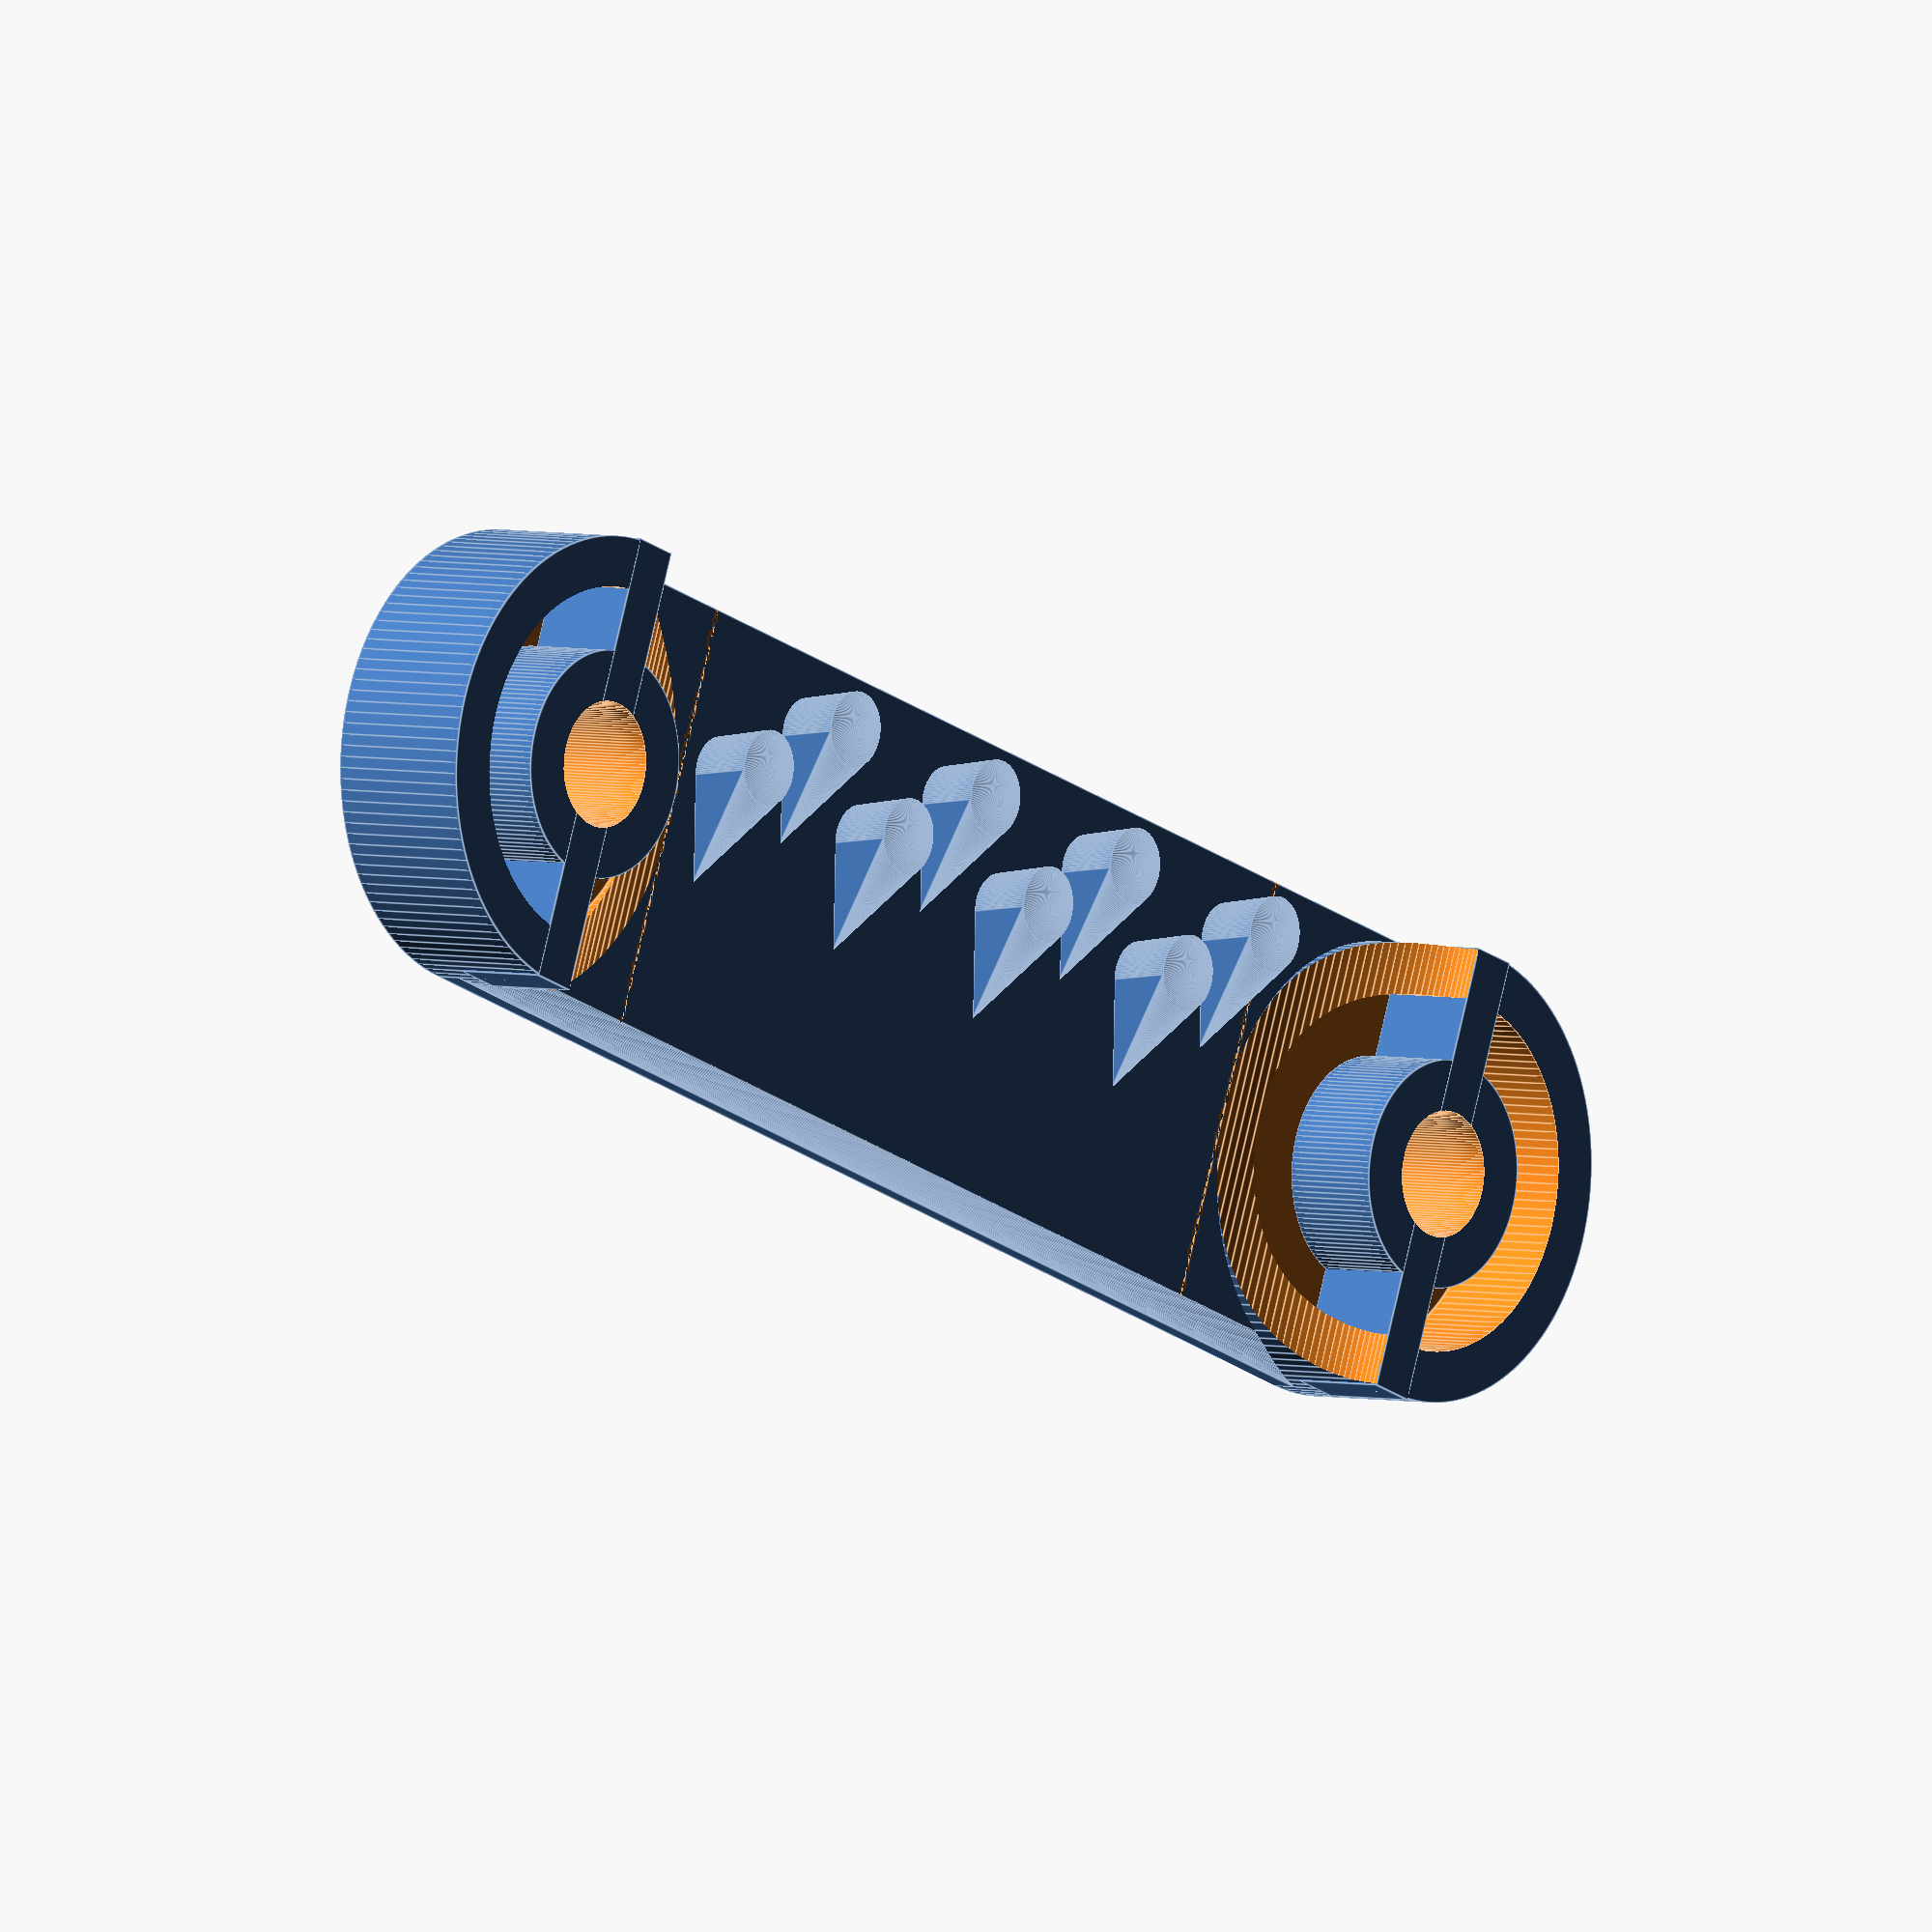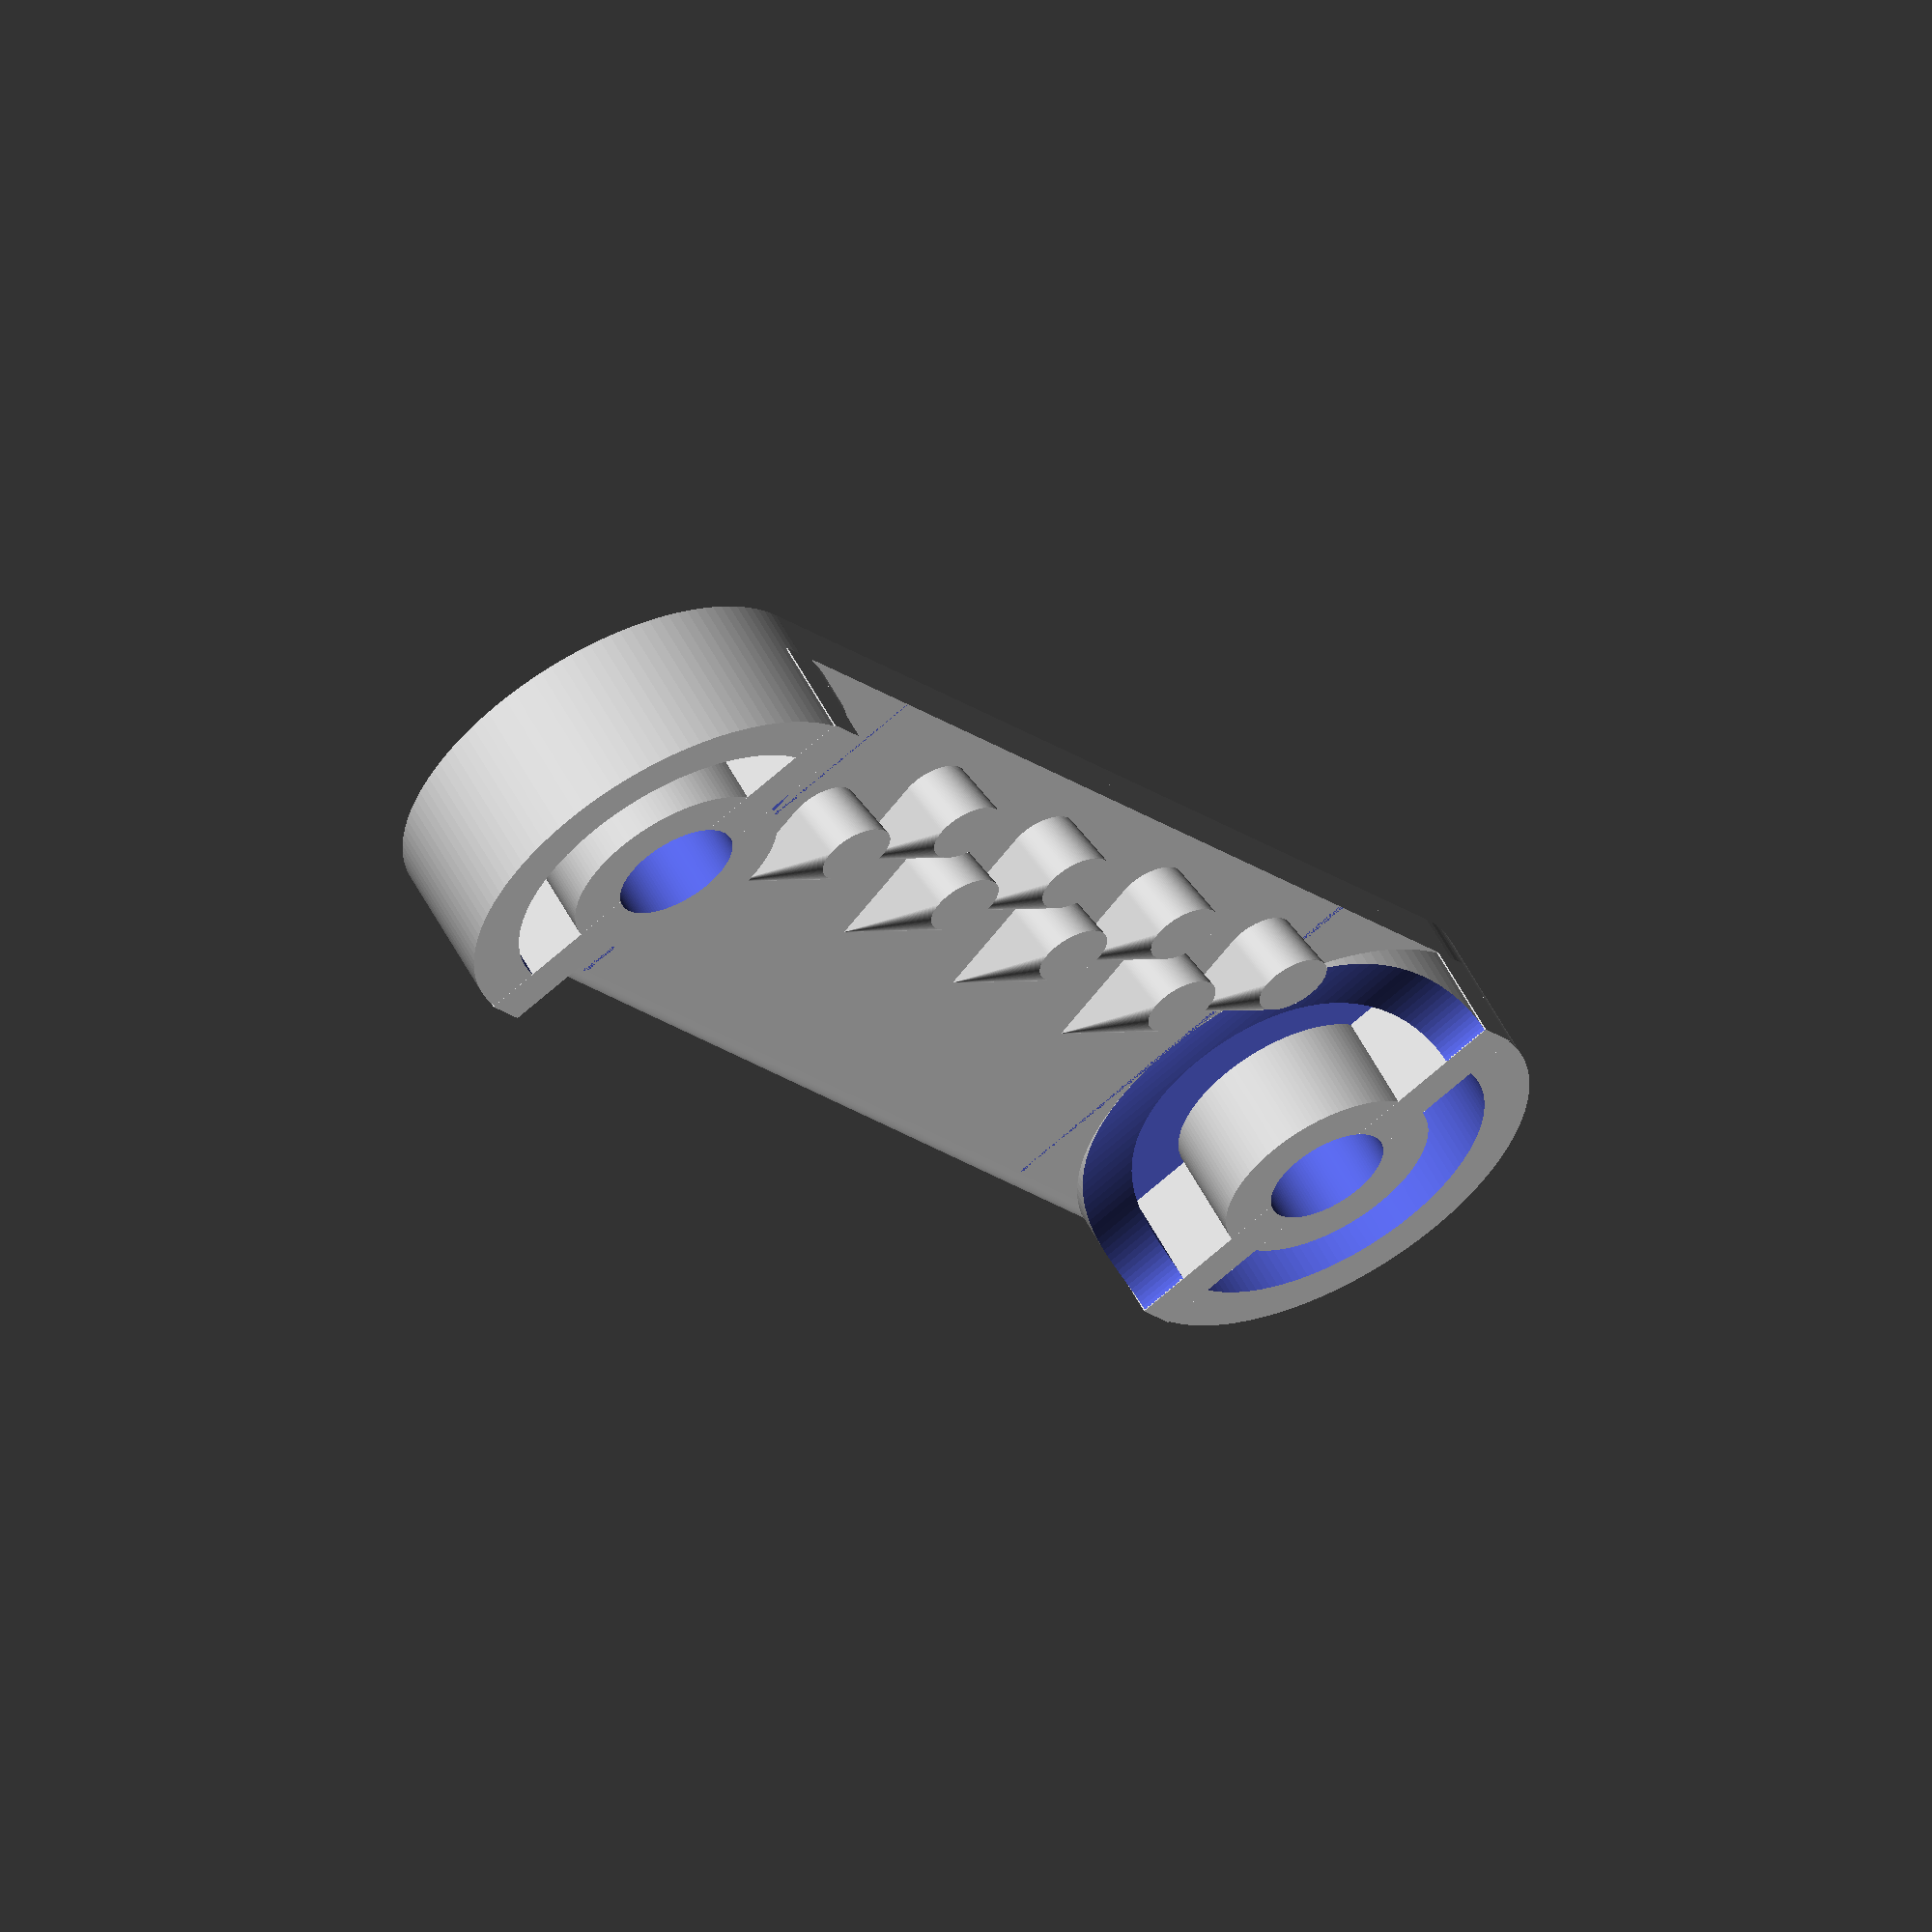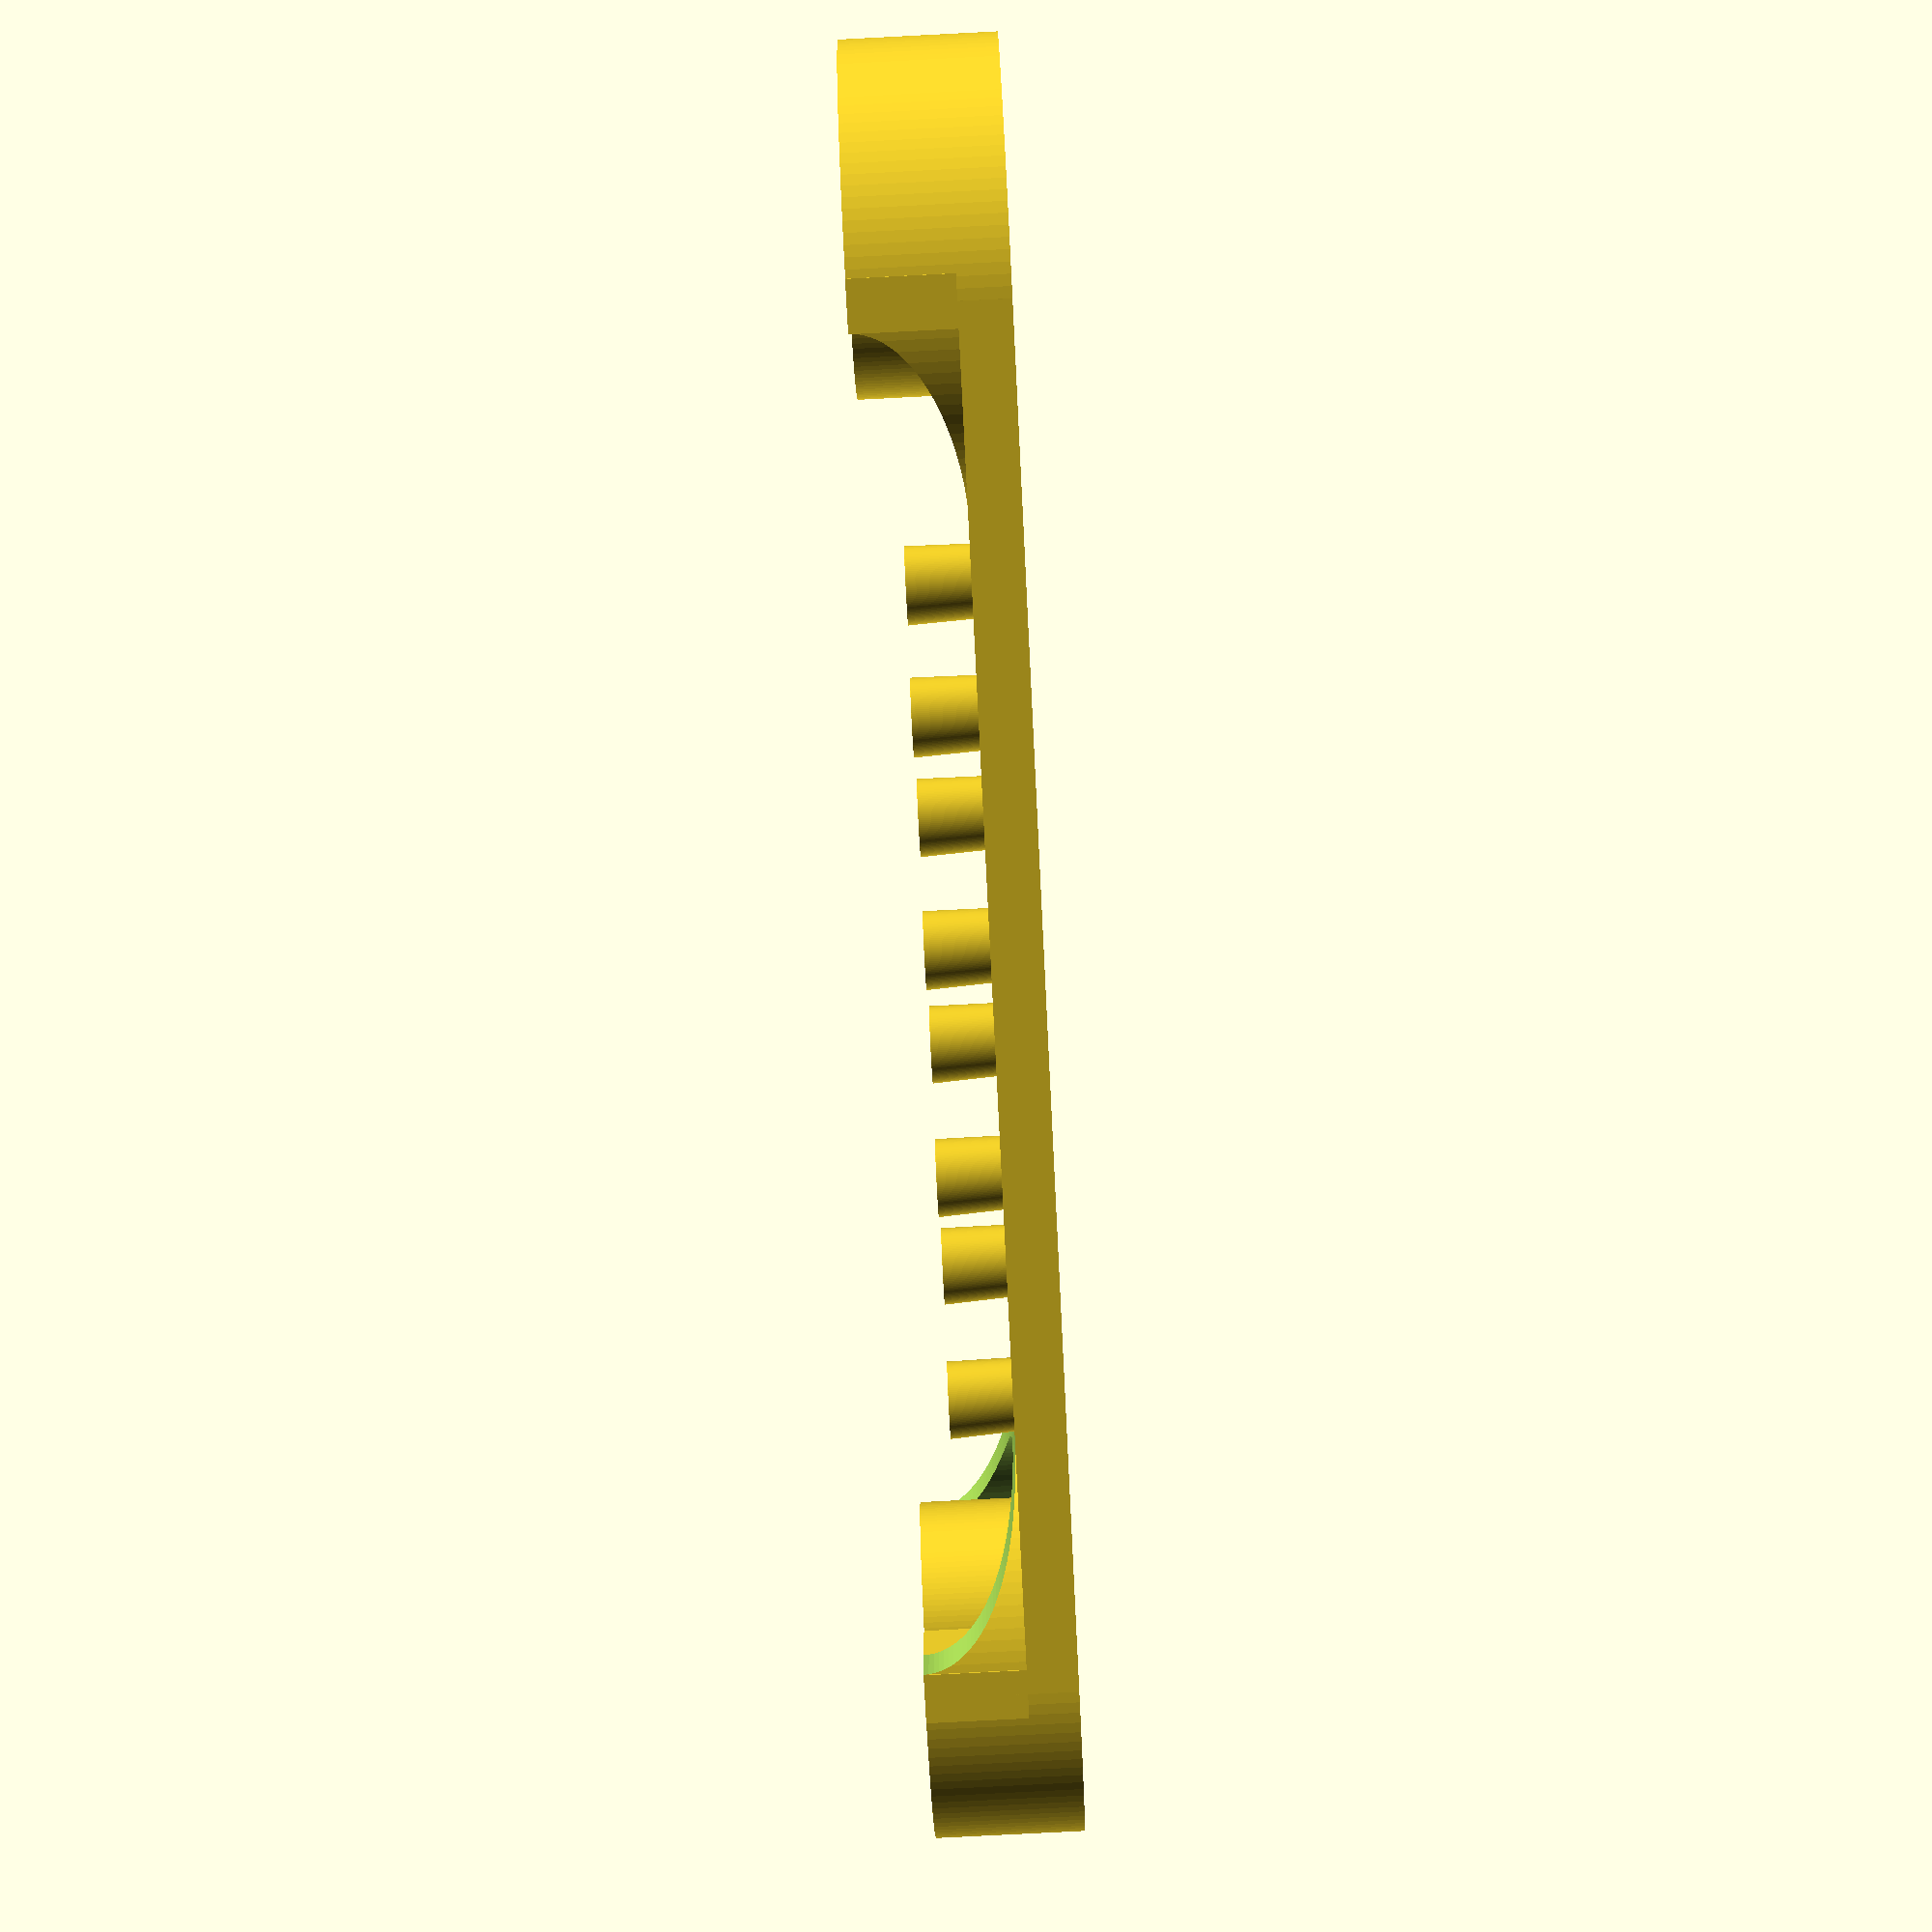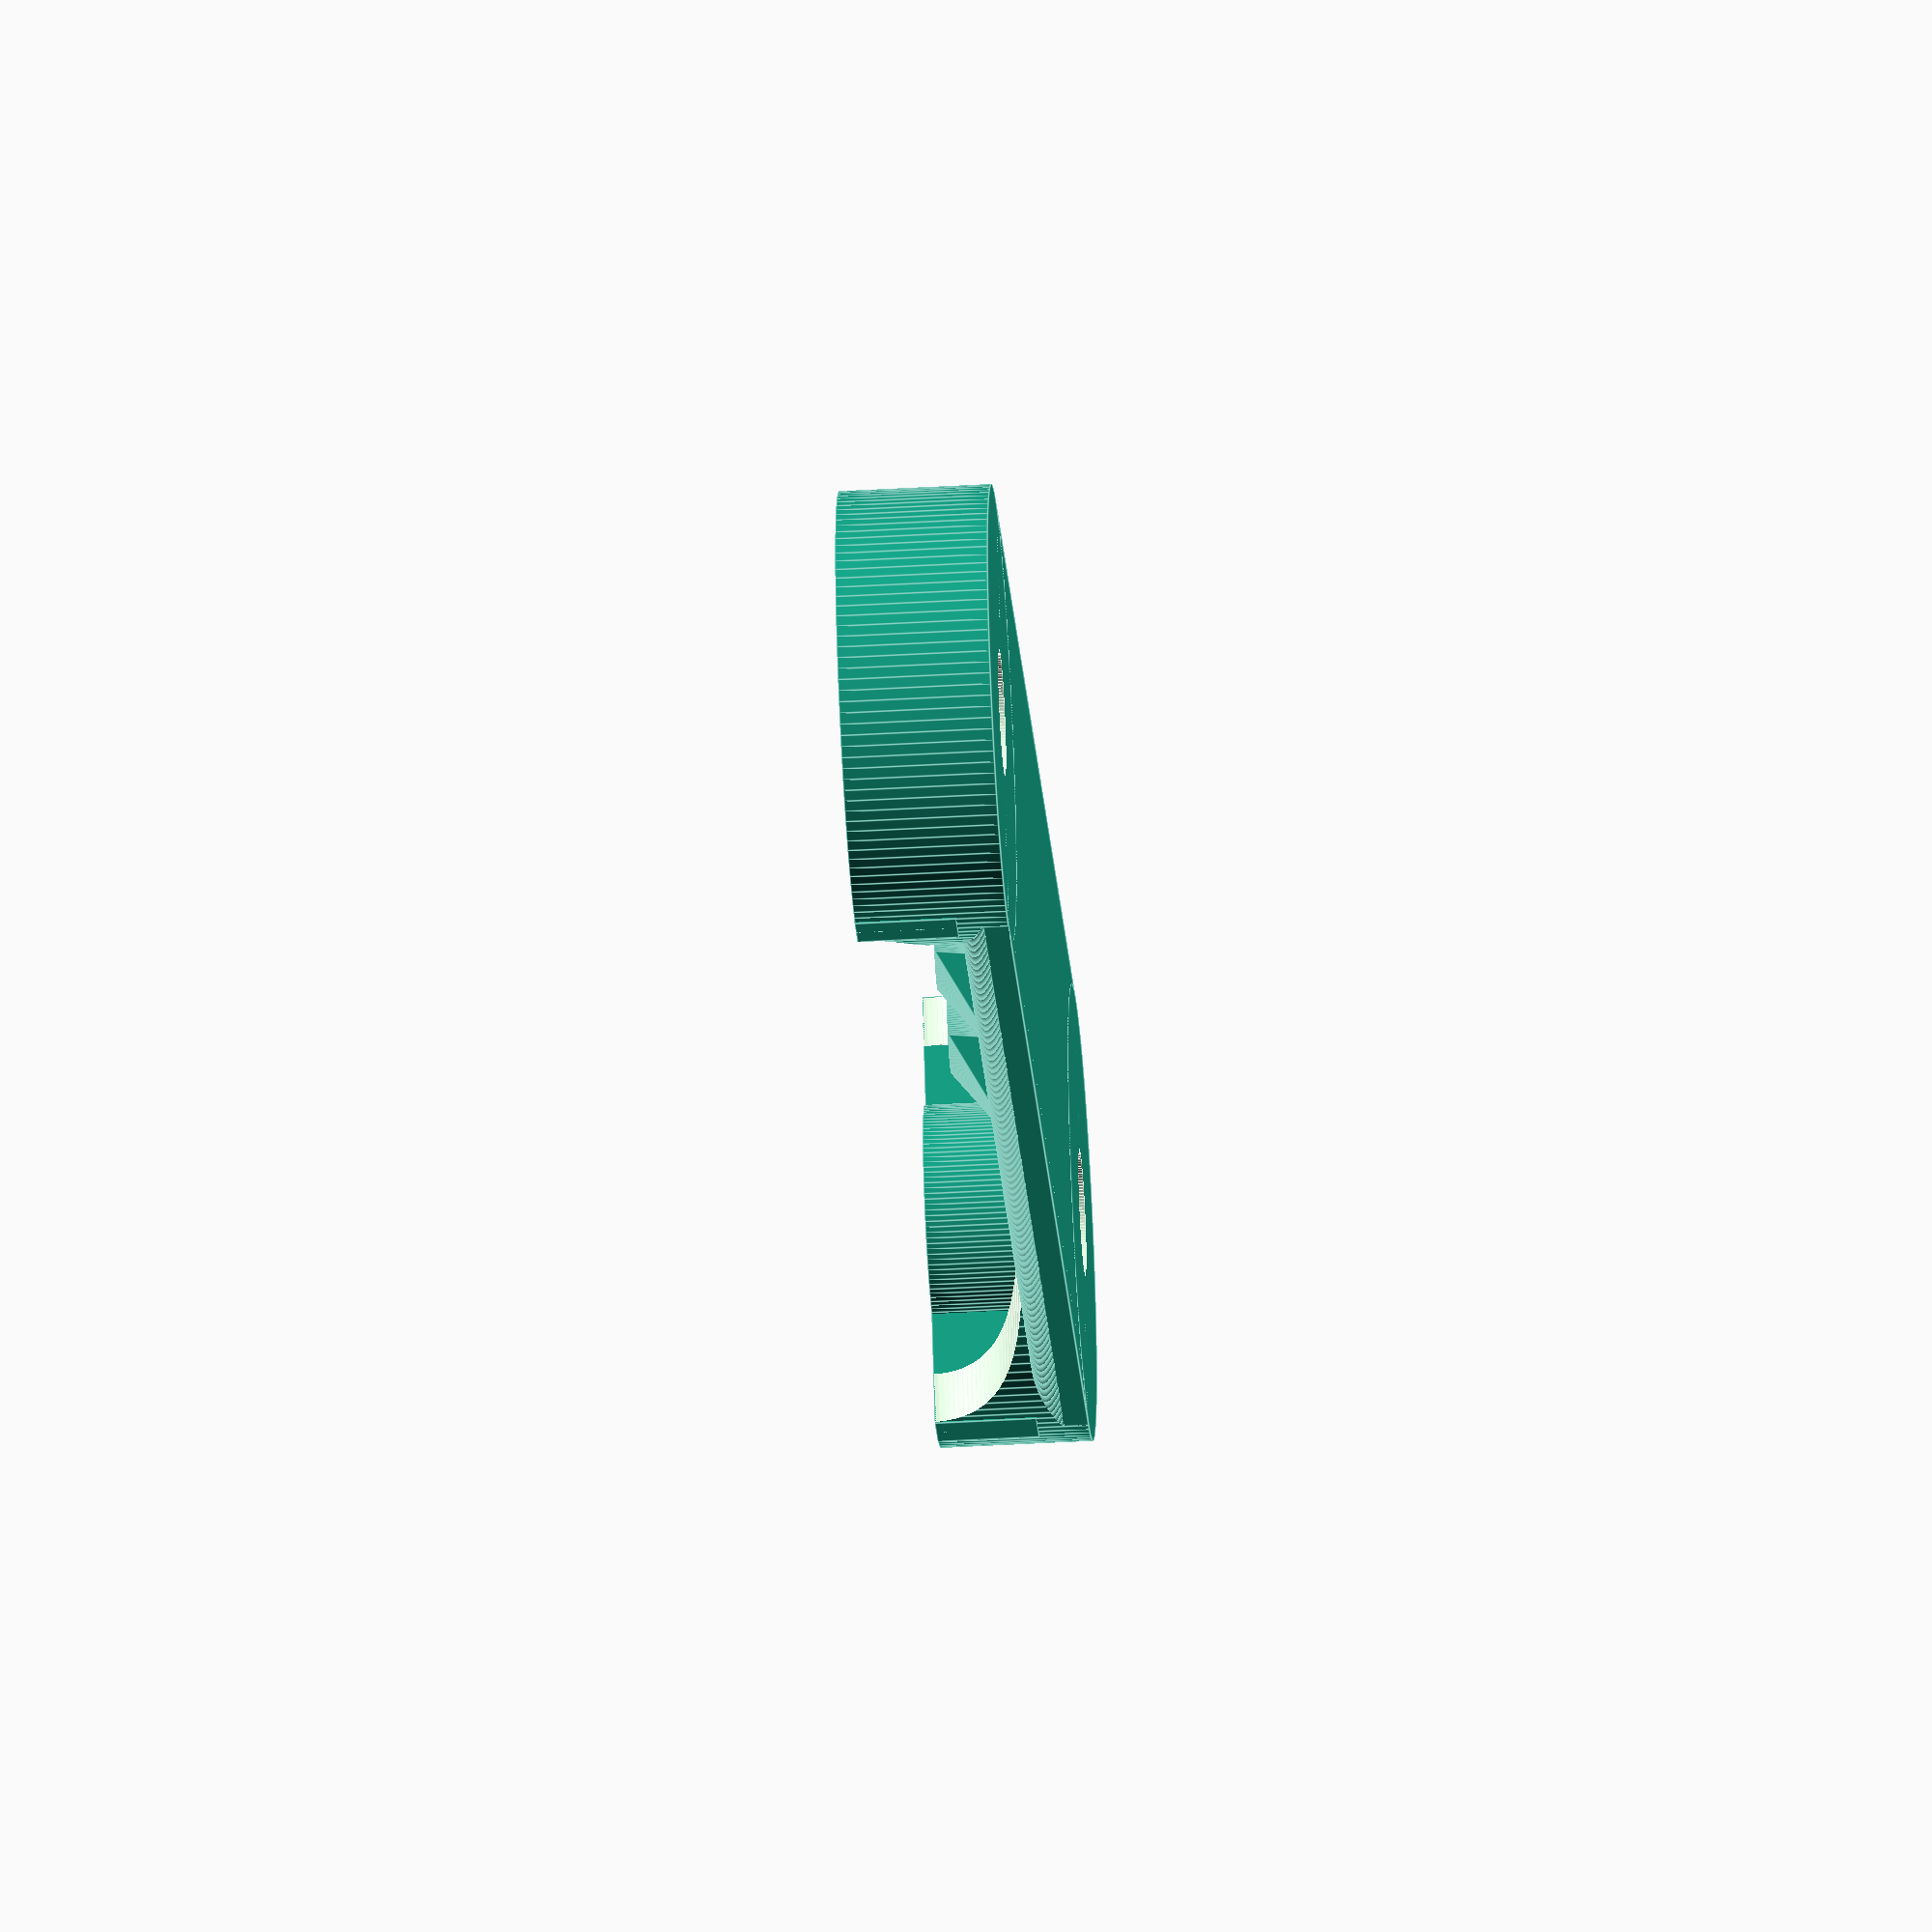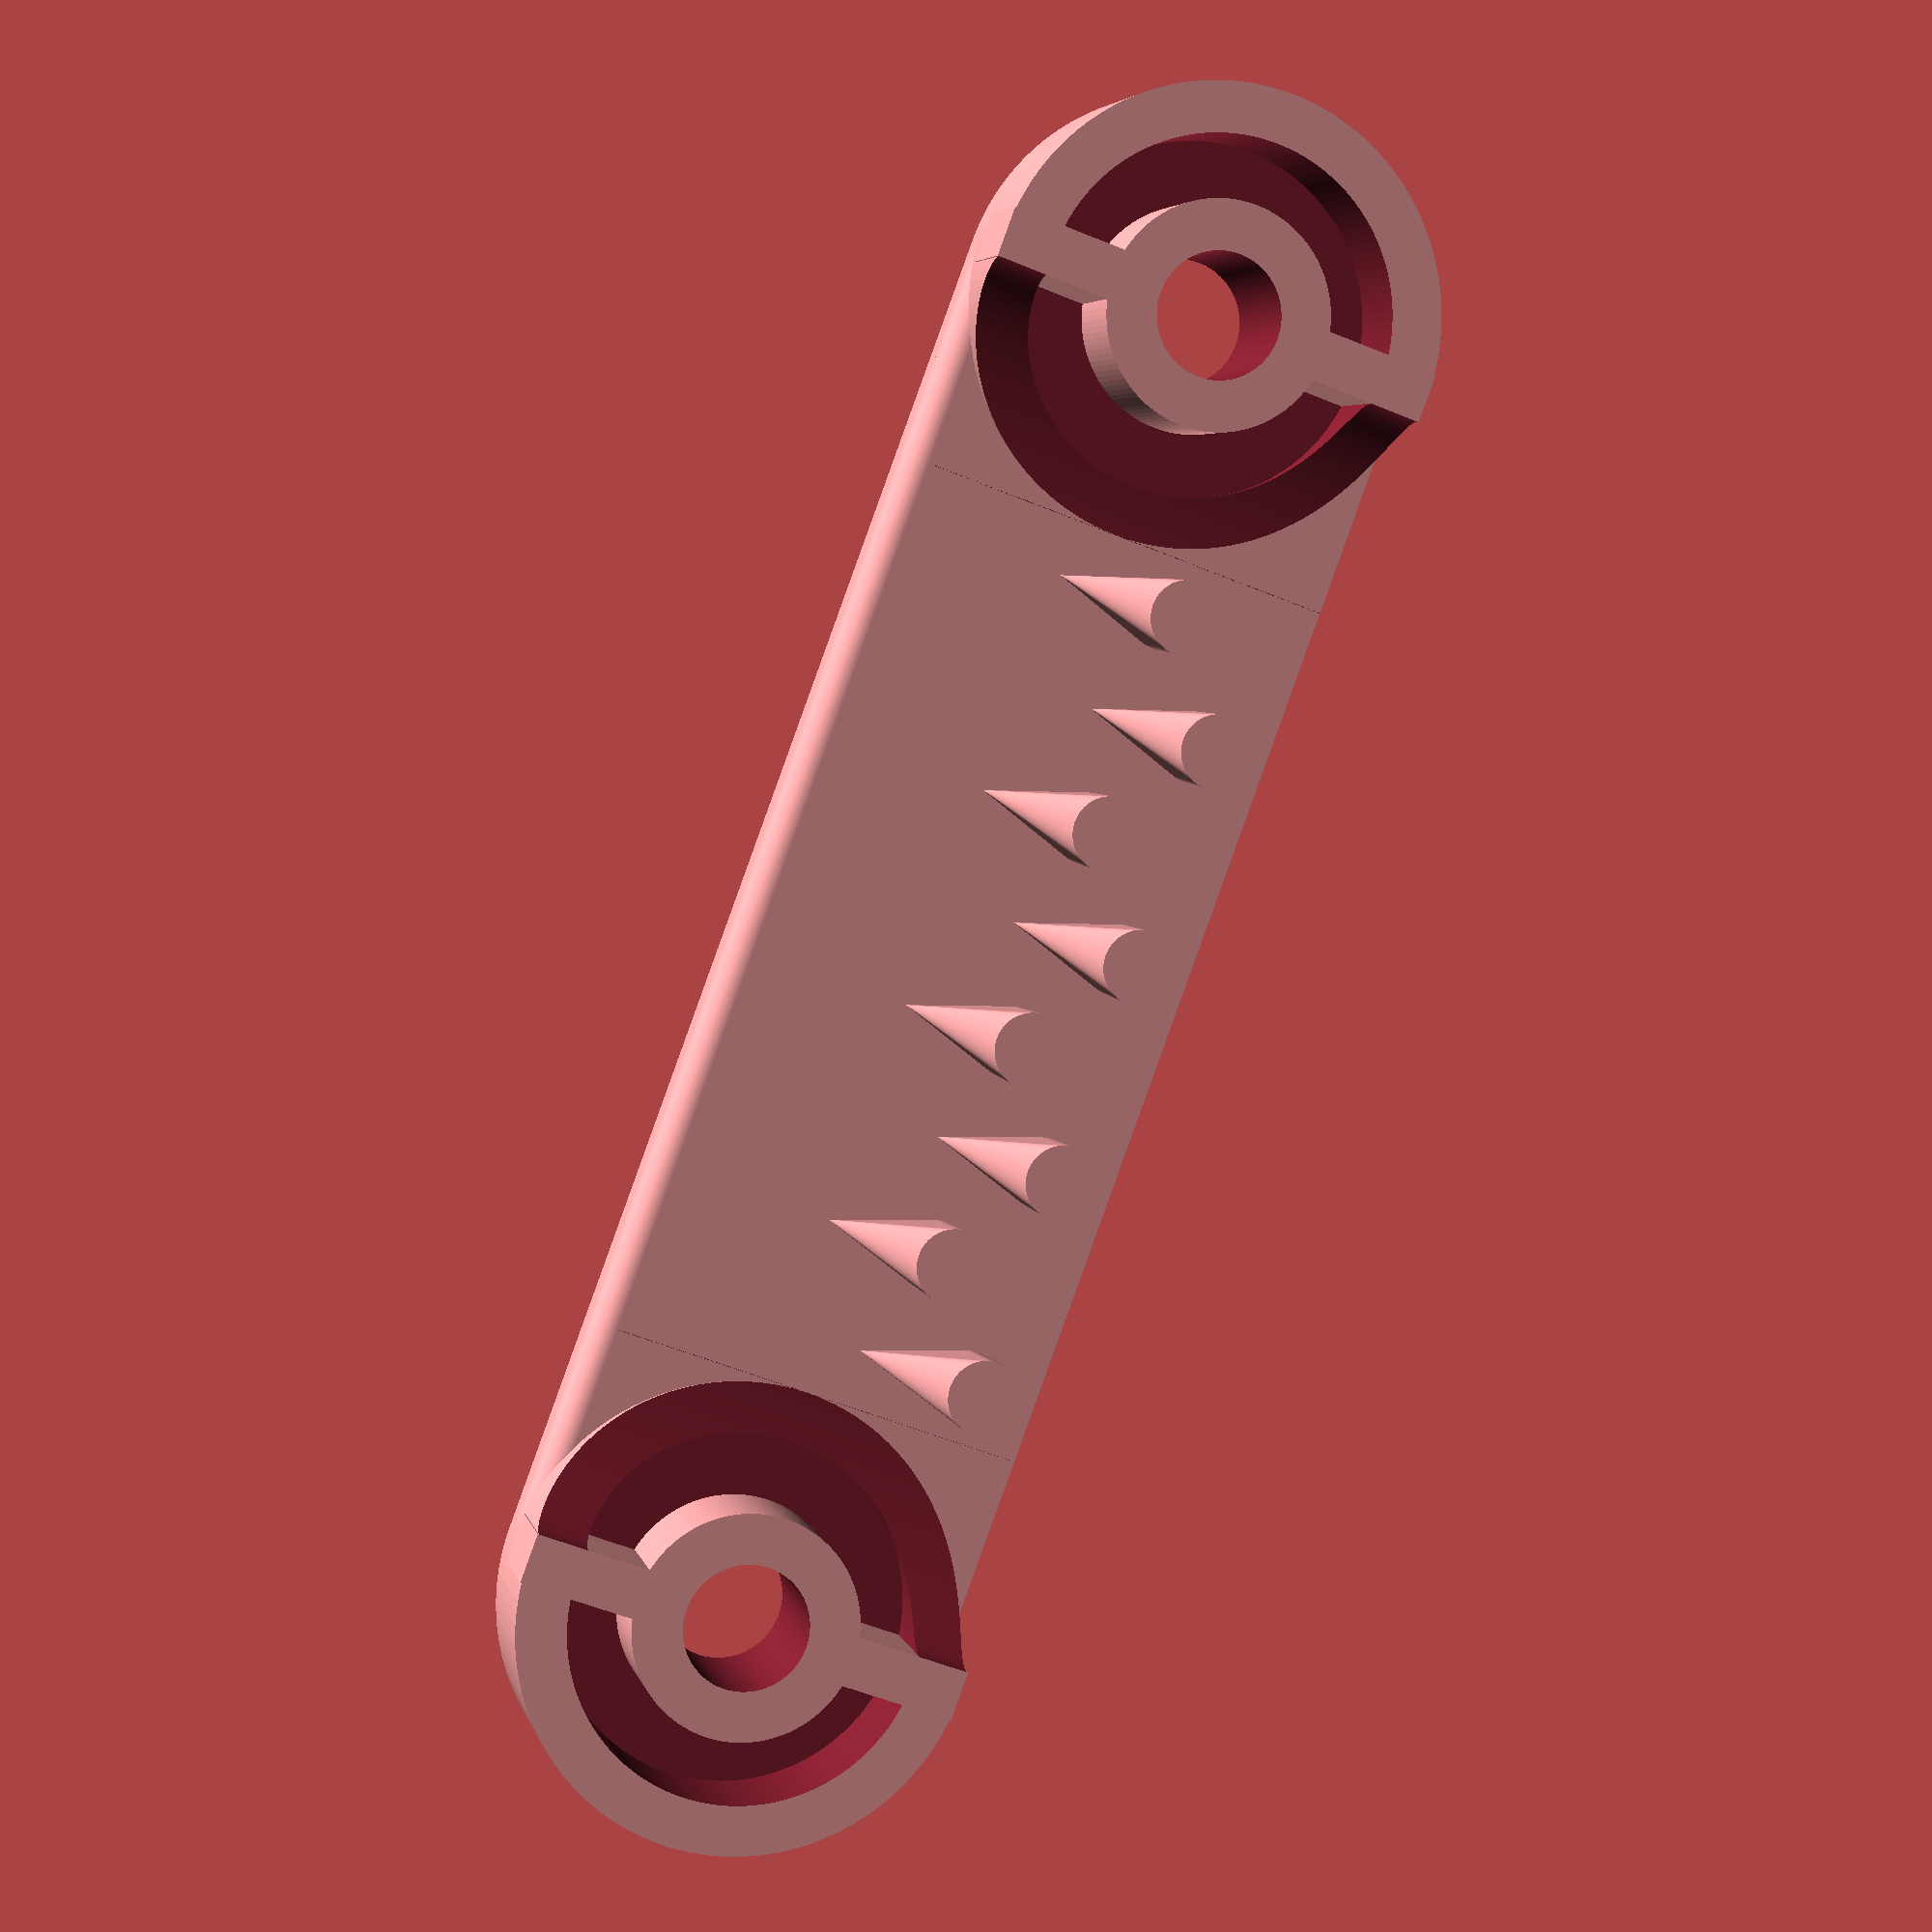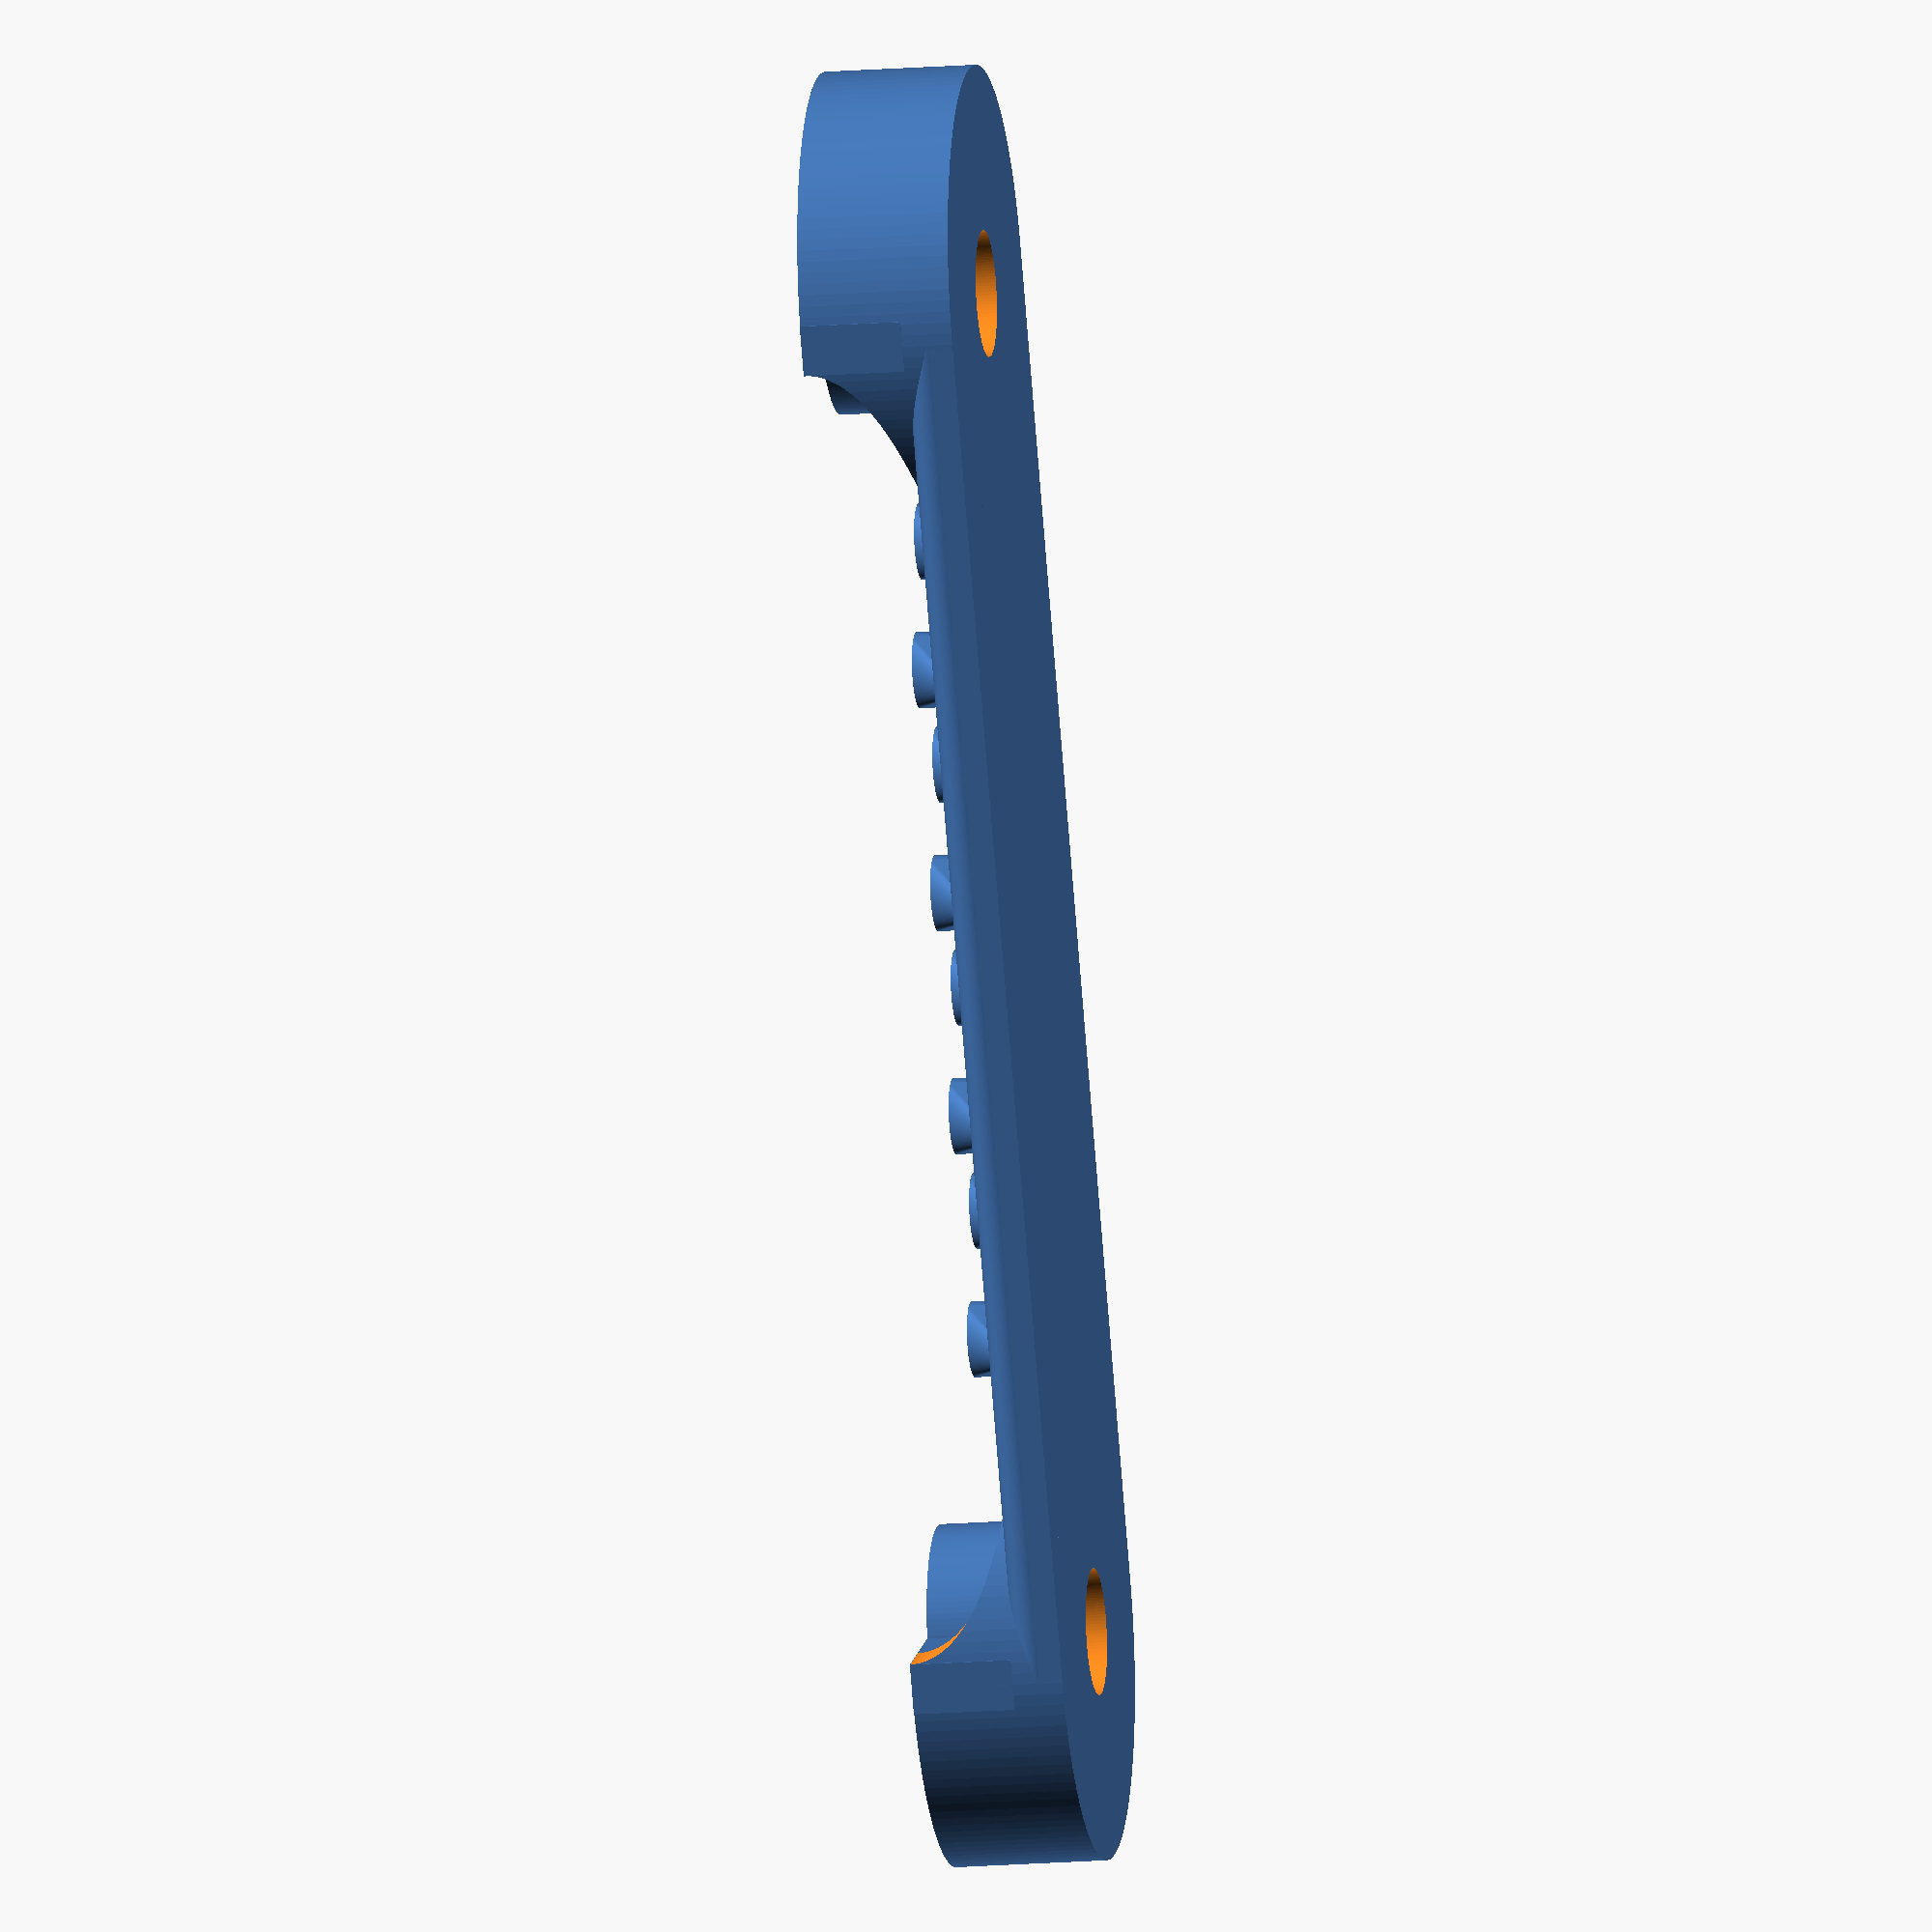
<openscad>
$fn = 128;

width = 72;
height = 18;
walls = 2;
legs = 4;
strings = 8;
pin_height = 2.5;
pin_d = 3;
screw_head_height = 4;
screw_hole_d = 5;

module tube(od, id, h, center) {
  offset = center ? 0 : -0.005;

  difference() {
    cylinder(d=od, h=h, center=center);
    translate([0, 0, offset]) cylinder(d=id, h=h+0.01, center=center);
  }
}

module plate() {
  translate([0, 0, walls/4]) cube([width-height, height, walls/2], center=true);
  translate([0, walls/4, walls/-4+0.01]) cube([width-height, height-walls/2, walls/2+0.02], center=true);
  translate([0, height/-2+walls/2, 0]) rotate([0, 90, 0]) cylinder(d=walls, h=width-height, center=true);
}

module leg() {
  difference() {
    translate([0, 0, -1*legs]) difference() {
      cylinder(d=height, h=walls+legs);
      translate([0, 0, -0.01]) cylinder(d=height-walls*2, h=legs);
    }
    translate([-height/2, 0, legs/-1]) resize([height-walls, height, legs*2]) rotate([90, 0, 0]) cylinder(d=10, h=10, center=true);
  }
  translate([0, 0, -1*legs]) cylinder(d=screw_hole_d+walls*2, h=legs+0.01);
  translate([0, 0, legs/-2]) cube([walls, height, legs+0.01], center=true);
}

module pin() {
  hull() {
    cylinder(d=pin_d*0.95, h=0.01);
    translate([0, pin_d/10, (-1*pin_height)]) cylinder(d=pin_d, h=0.01);
    translate([0, height/-4, 0]) cube([0.01, 0.01, 0.01], center=true);
  }
}

module screw_hole() {
  translate([0, 0, -1*legs-0.01]) cylinder(d=screw_hole_d, h=walls+legs+0.02);
}

module tailpiece() {
  difference() {
    union() {
      translate([0, 0, walls/2]) plate();
      translate([(width-height)/2, 0, 0]) leg();
      translate([(width-height)/-2, 0, 0]) rotate([0, 0, 180]) leg();

      translate([0, 0, 0.01]) for (i=[(strings-1)/-2:(strings-1)/2]) {
        index = ((strings-1)-(i*-2))/2;
        position = (width-height*2)/strings;
        pin_x = i*position;
        is_even = index%2 == 0;
        pin_y = height/2-pin_d*(is_even ? 1 : 2);

        translate([pin_x, pin_y, 0]) pin();
      }
    }

    translate([(width-height)/2, 0, 0]) screw_hole();
    translate([(width-height)/-2, 0, 0]) screw_hole();
    /*translate([0, 0, -1*legs-0.01]) cube([width/2+0.02, height/2+0.02, walls+legs+0.02]);*/
  }
}

rotate([180, 0, 0]) scale(1.00) tailpiece();

</openscad>
<views>
elev=176.4 azim=20.1 roll=229.5 proj=o view=edges
elev=301.1 azim=237.6 roll=332.1 proj=o view=solid
elev=81.4 azim=5.4 roll=92.9 proj=p view=wireframe
elev=226.6 azim=25.2 roll=86.3 proj=o view=edges
elev=175.1 azim=110.3 roll=192.5 proj=p view=solid
elev=15.7 azim=118.4 roll=99.7 proj=o view=solid
</views>
